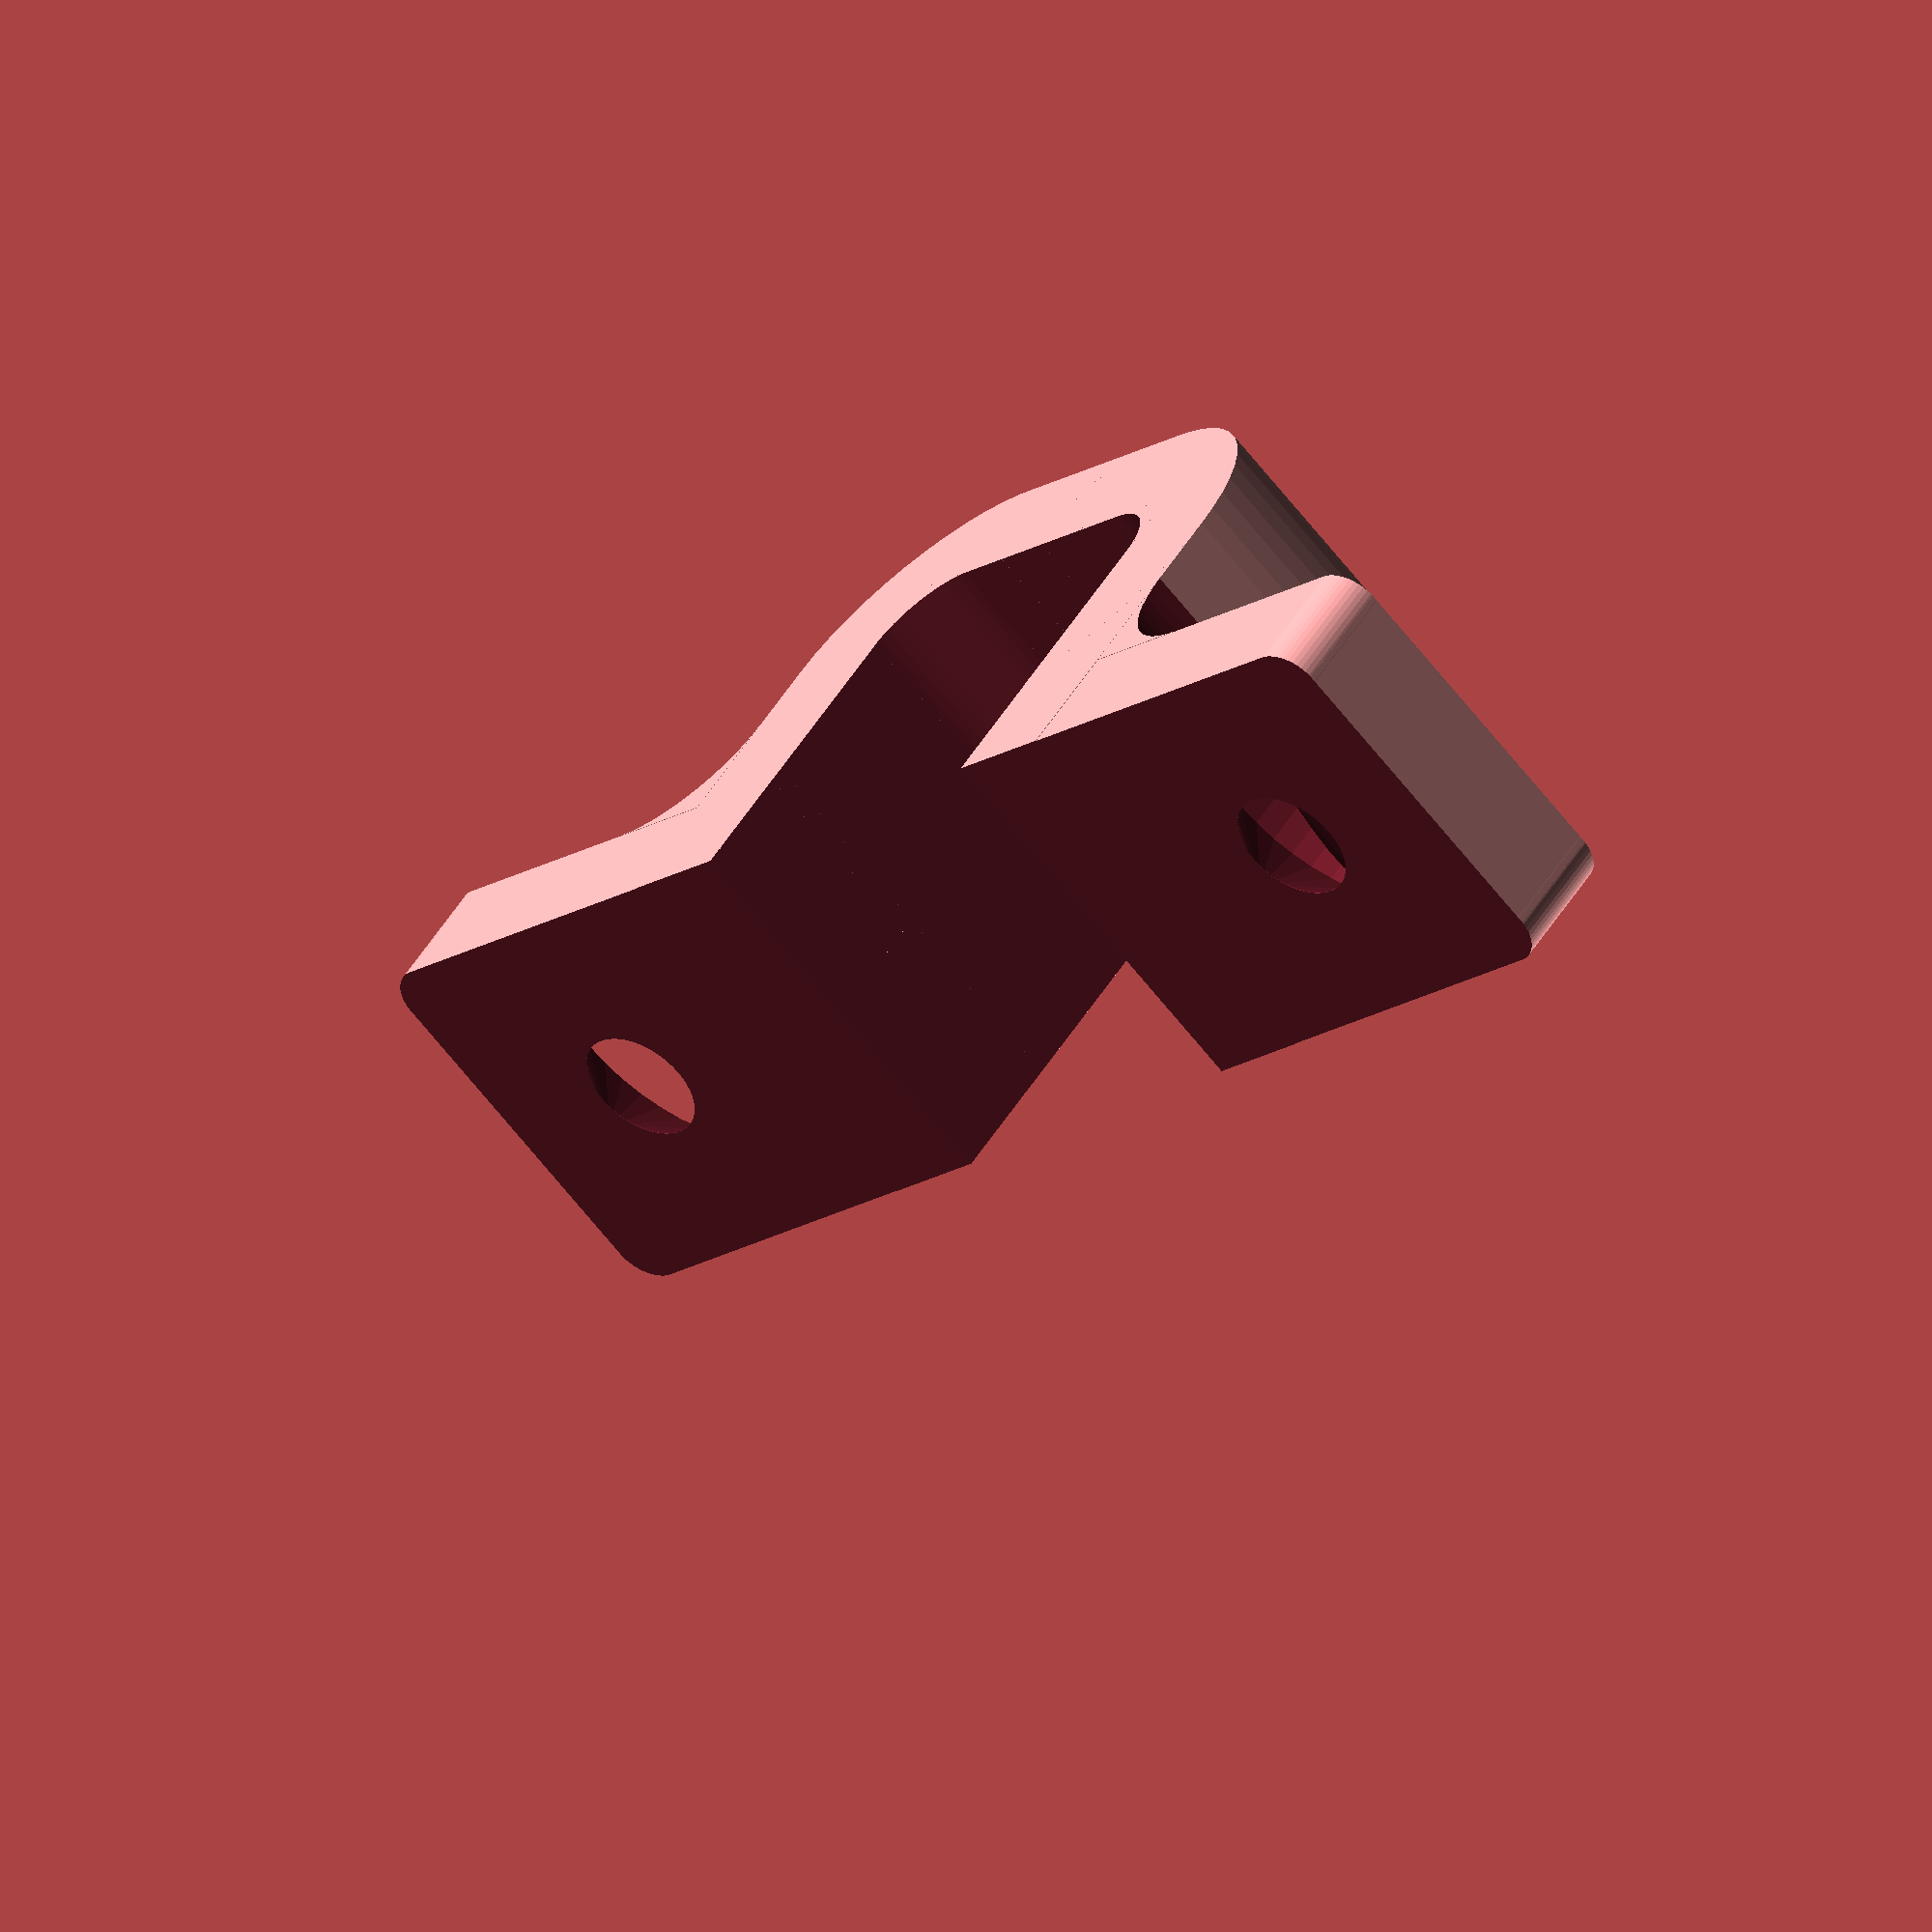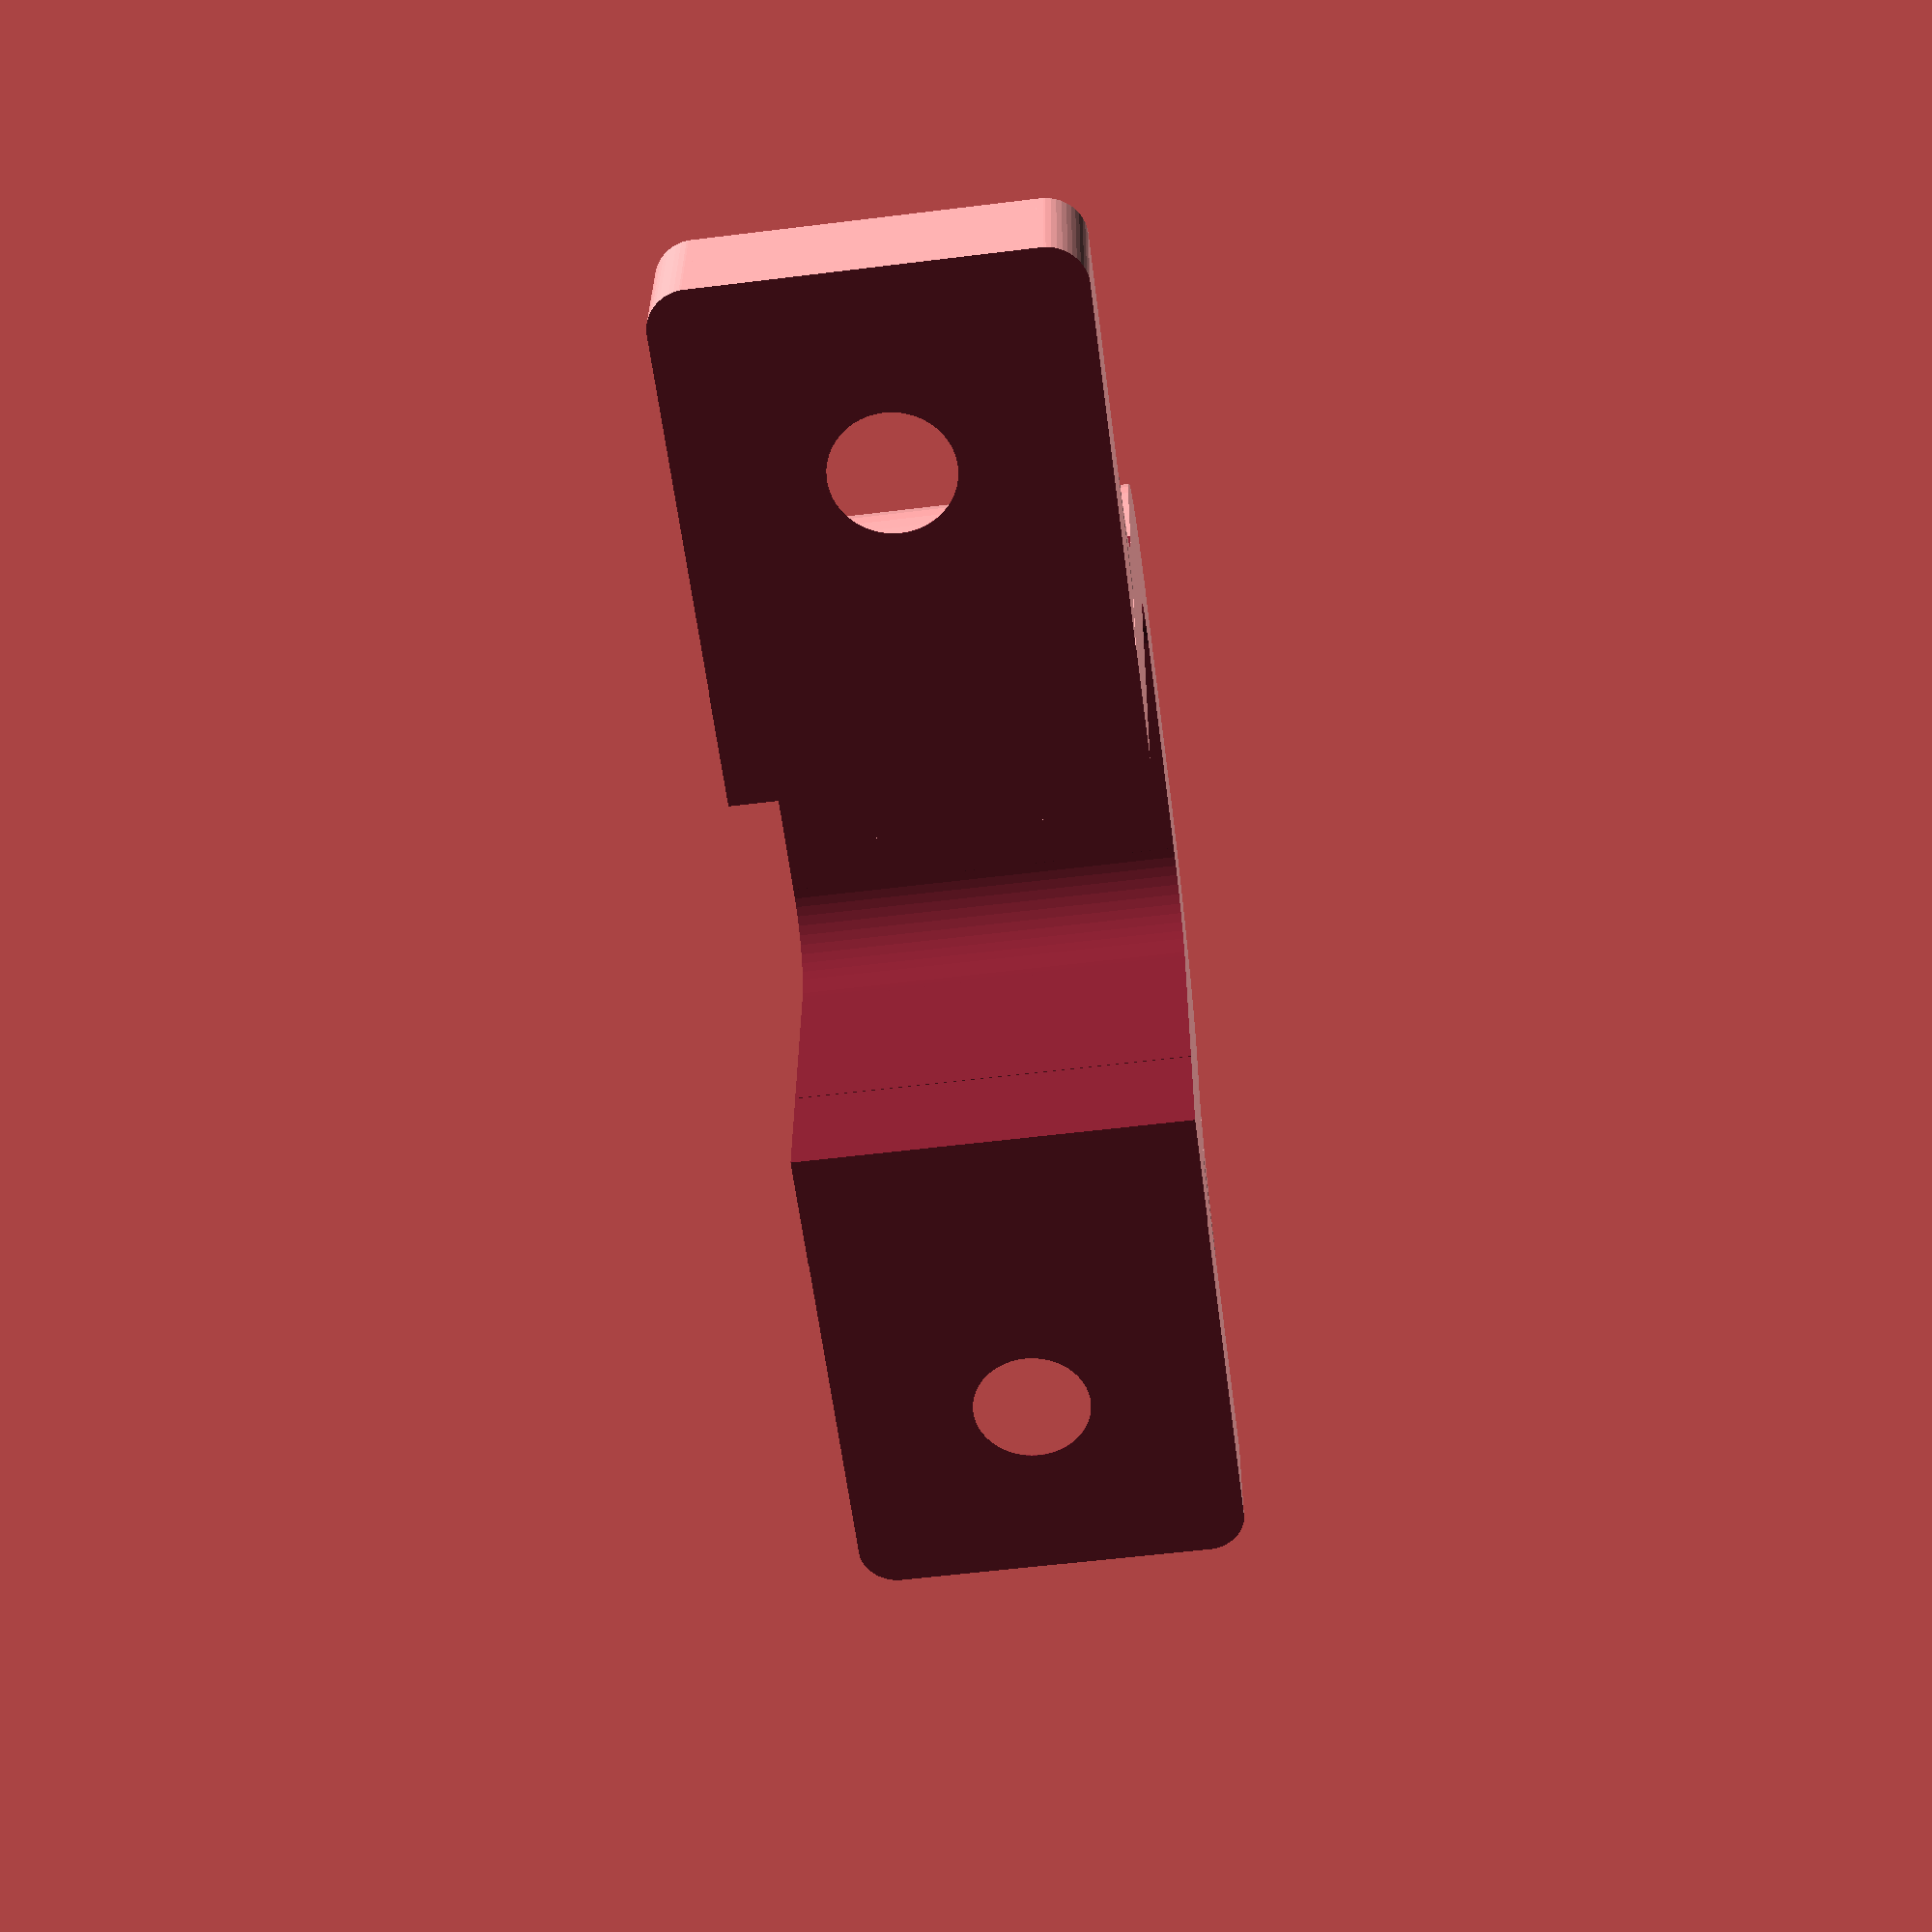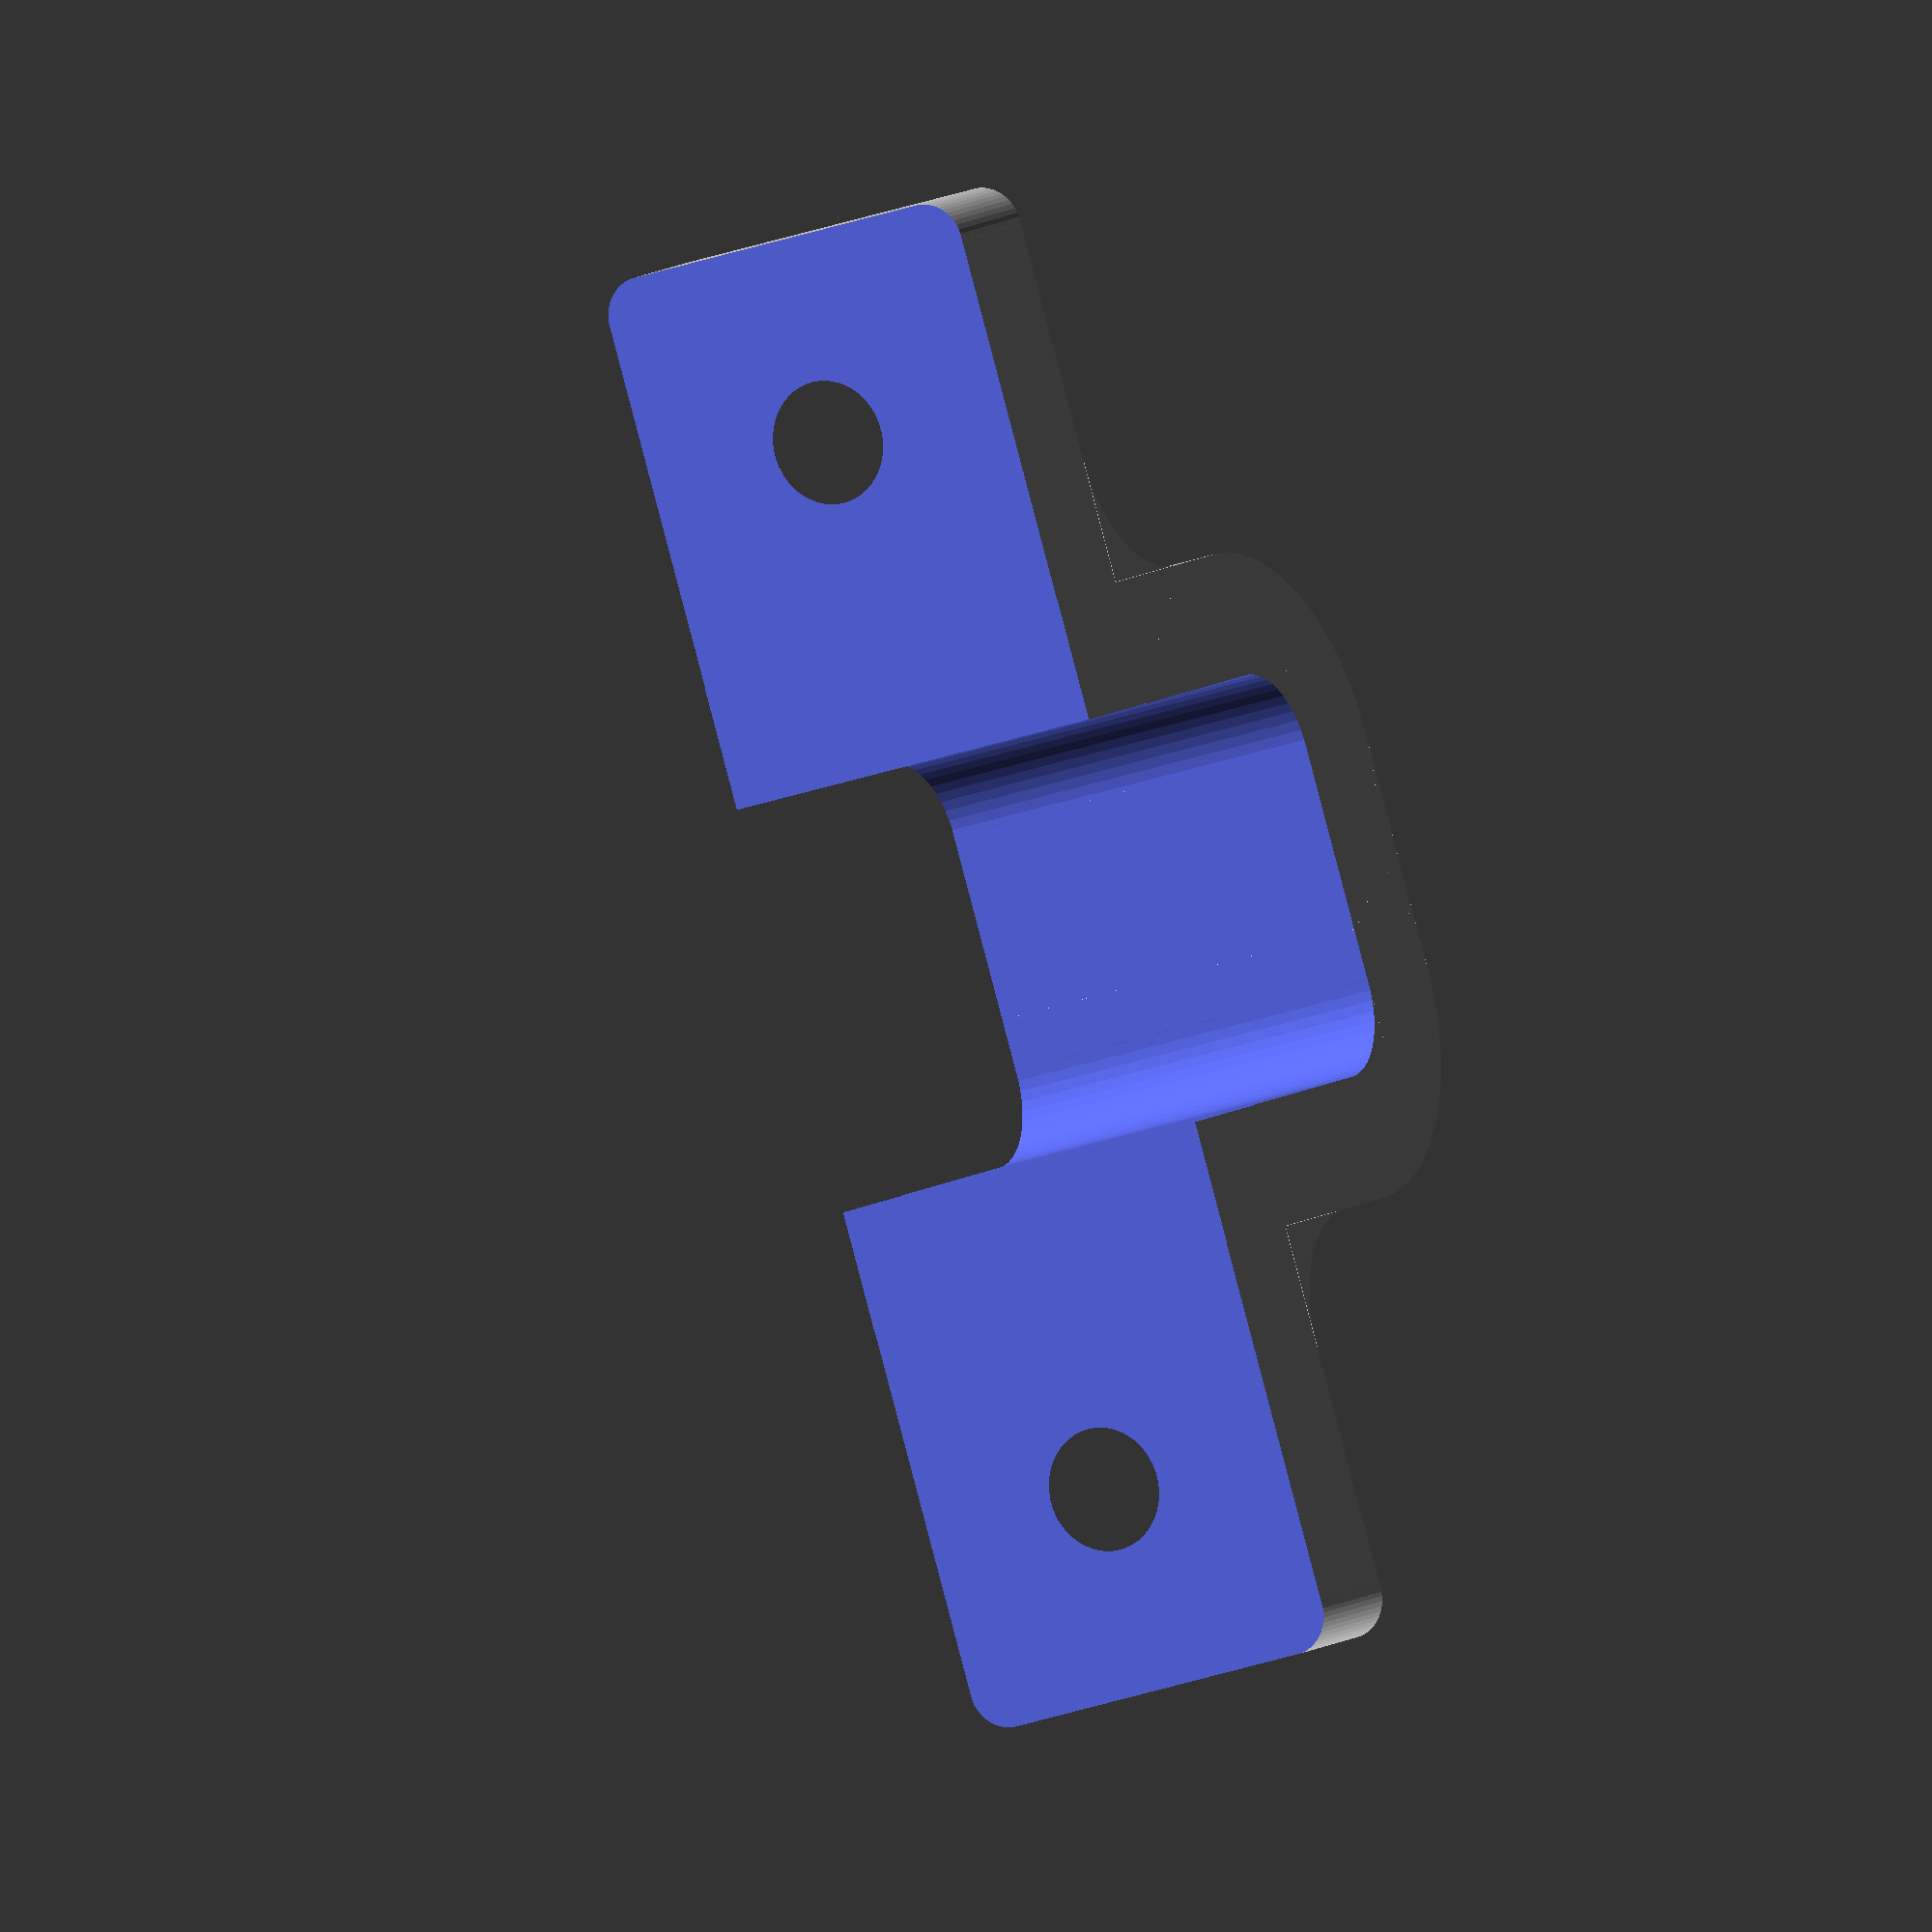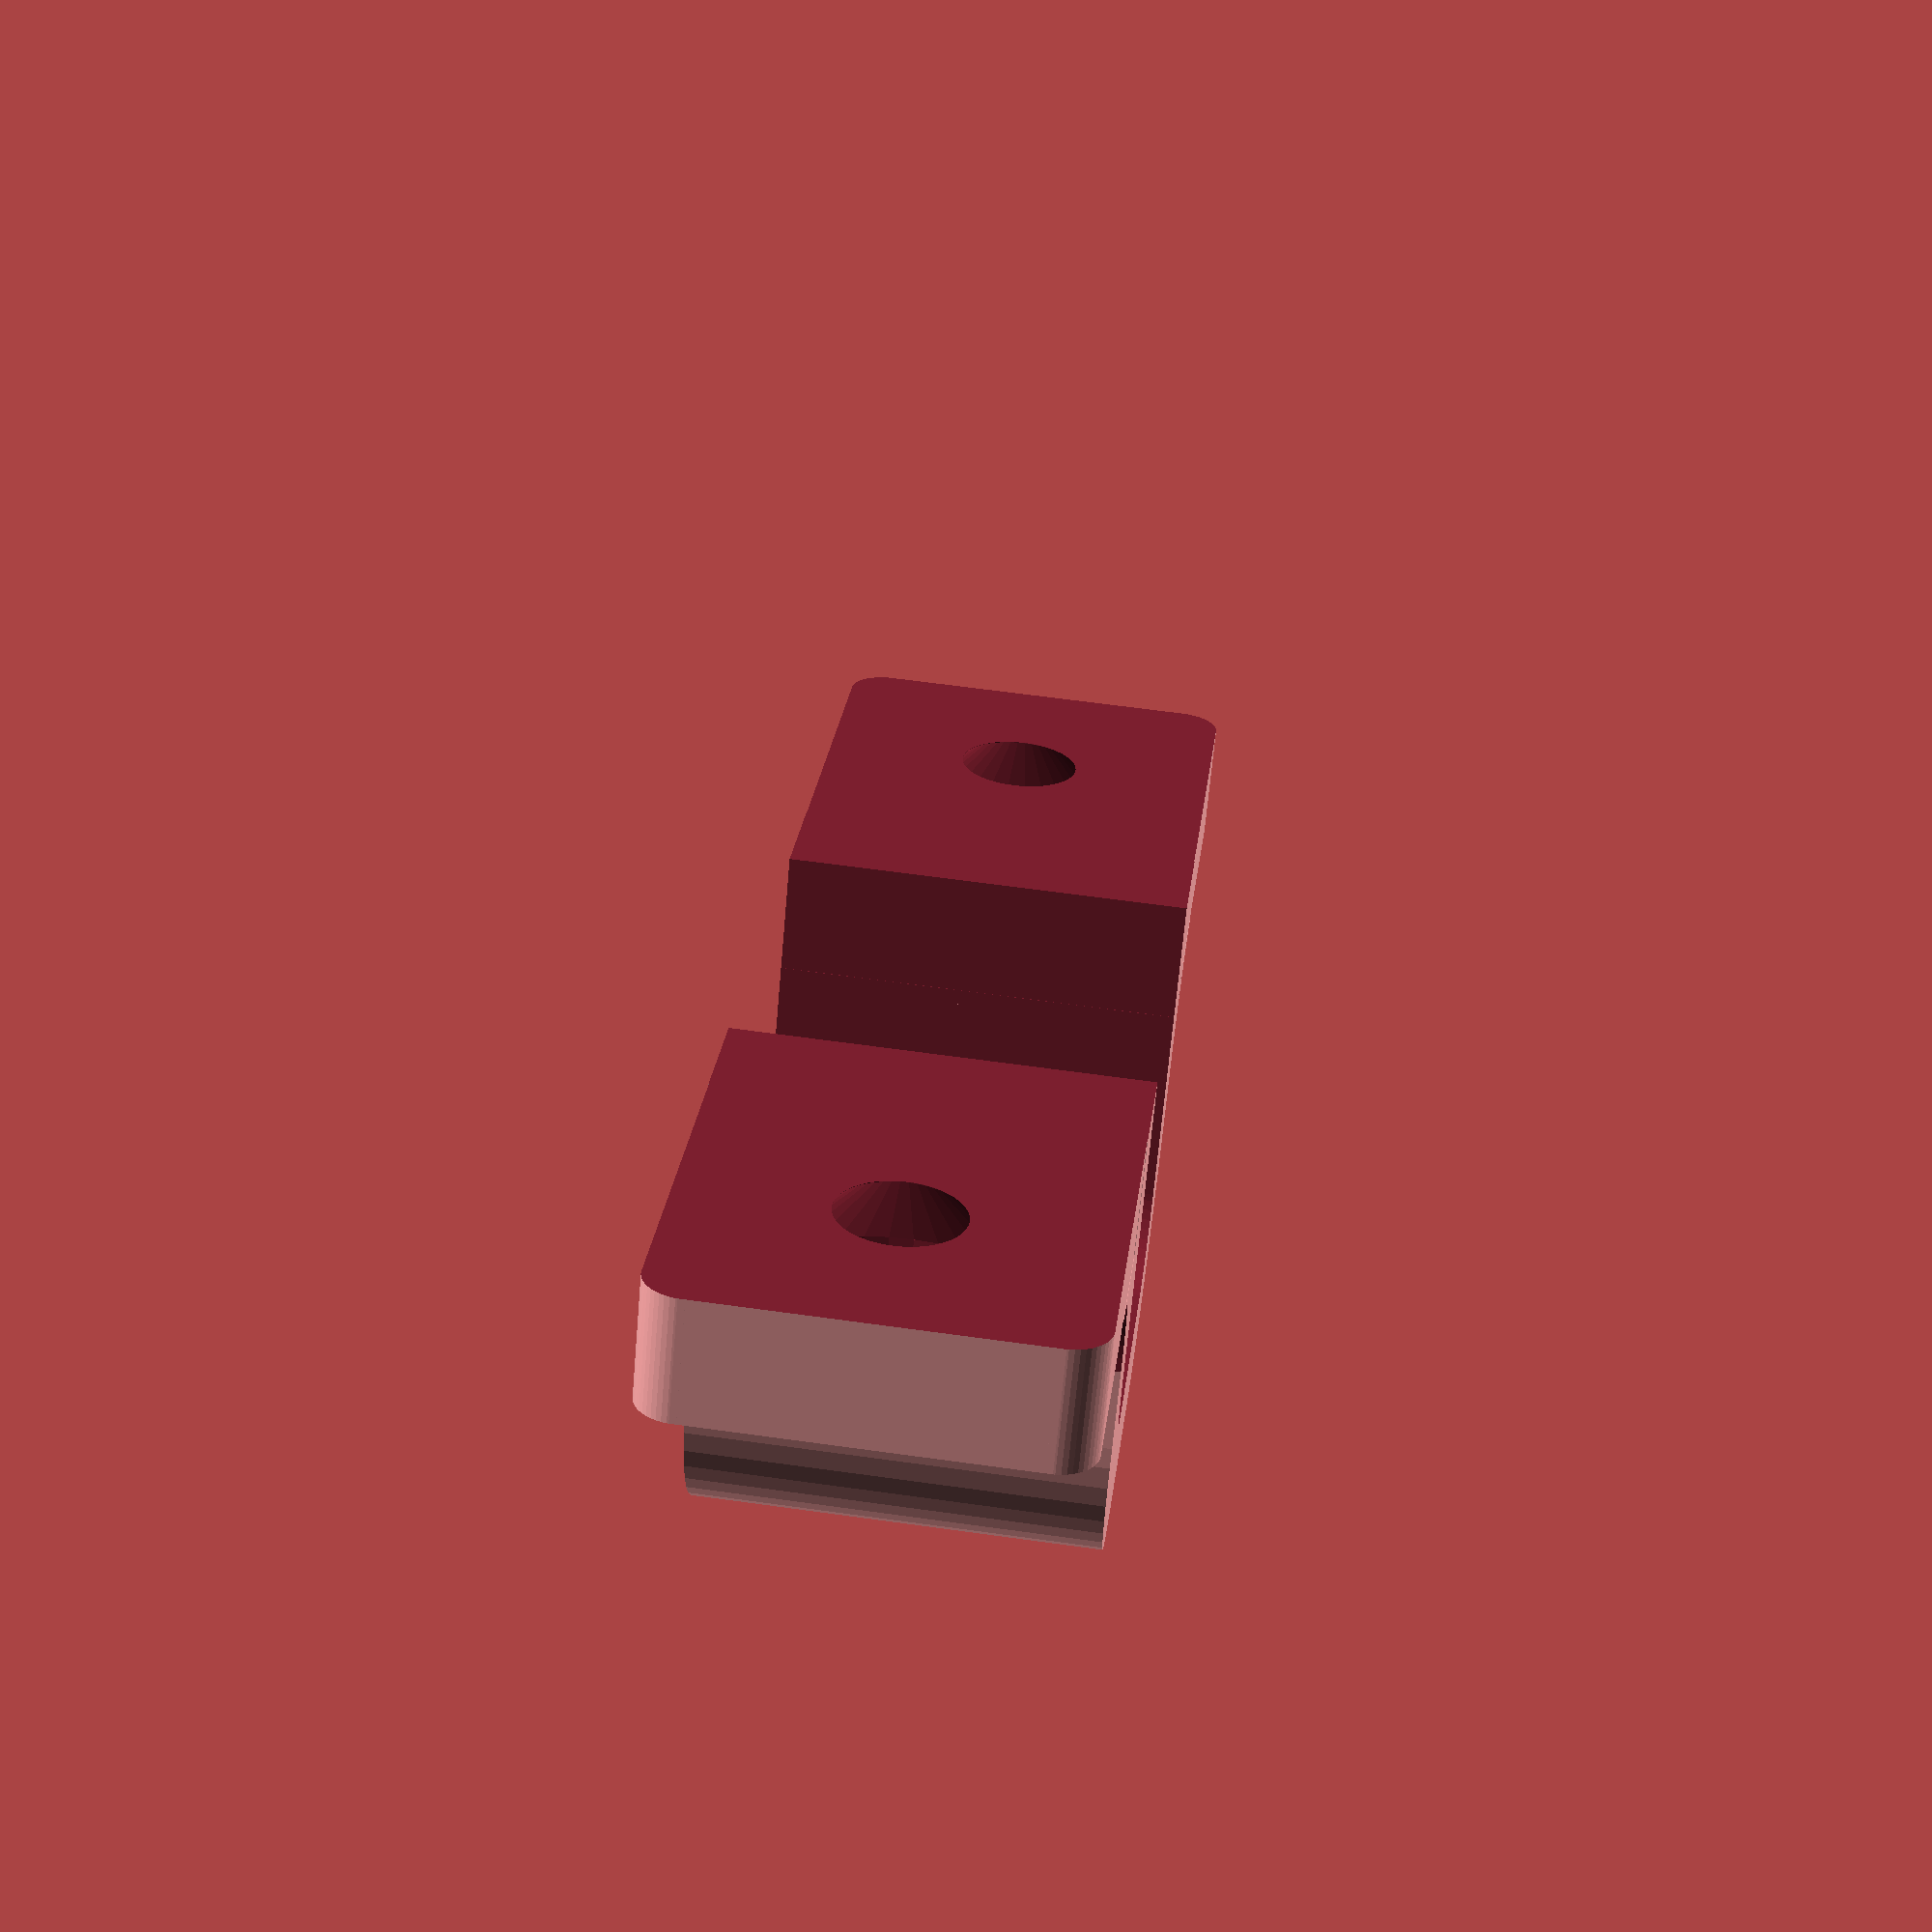
<openscad>
// bracket_mount.scad
// library for parametric bracket, mount, clamp, holder, clip, grip, strap, hanger
// Author: Tony Z. Tonchev, Michigan (USA) 
// last update: November 2018



// (in mm)
Bracket_Width = 10;

// (in mm)
Bracket_Height = 10;

// (in mm)
Bracket_Span = 10;

// (in mm)
Bracket_Thickness = 3;


/* [Hidden] */

$fn=50;
TZT_BR=min(Bracket_Span,Bracket_Height)/2;
TZT_BW=max(10,Bracket_Width);
TZT_BH=max(Bracket_Height,Bracket_Thickness)+Bracket_Thickness;
TZT_BS=Bracket_Span+2*Bracket_Thickness;
TZT_BT=Bracket_Thickness;

rotate ([90,0,0]) difference () {
    union () {
        difference () {
            union () {
                rotate ([90,0,0]) TZT_Pipe (TZT_BH*2,TZT_BS,TZT_BW,TZT_BR,TZT_BT);
                TZT_Rod (TZT_BW,TZT_BS+20,min(TZT_BT,10)*2,1);
            }
            translate ([0,0,-TZT_BH/2]) cube ([TZT_BS+20,TZT_BW+.01,TZT_BH],true);
            cube ([TZT_BS-TZT_BT*2,TZT_BW+.01,TZT_BT*2.01],true);
        }
        TZT_a=min(TZT_BT,5,TZT_BR);
        for (TZT_i=[0:180:180]) {
            rotate ([0,0,TZT_i]) translate ([TZT_BS/2+TZT_a/2,0,TZT_BT+TZT_a/2]) rotate ([90,0,0]) TZT_InRad (TZT_a, TZT_BW);
        }
    }
    for (TZT_i=[0:180:180]) {
        if (TZT_BW<40) {
            rotate ([0,0,TZT_i]) translate ([-TZT_BS/2-5,0,-3]) TZT_ScrHole ();
        } else {
            for (TZT_a=[-1:2:1]) {
                rotate ([0,0,TZT_i]) translate ([-TZT_BS/2-5,TZT_a*TZT_BW/4,-3]) TZT_ScrHole ();
            }
        }
    }
}

// 3mm screw hole - recessed at 3mm+
// TZT_ScrHole ()
module TZT_ScrHole () {
    cylinder (TZT_BT+1,1.5,1.5);
    translate ([0,0,+TZT_BT+.01]) if (TZT_BT<3) {
        cylinder (3.1,1.5,1.5);
    } else {    
        cylinder (3,1.5,4.5);
    }
    translate ([0,0,+TZT_BT+3]) cylinder (3,4.5,4.5);
}

// Rounded corner rectangular pipe
// TZT_Pipe (Width, Height, Length, Corner_Radius, Wall_Thickness)
module TZT_Pipe (TZT_w,TZT_h,TZT_l,TZT_r,TZT_t) {
    difference () {
        TZT_Rod (TZT_w,TZT_h,TZT_l,TZT_r);
        TZT_Rod (TZT_w-2*TZT_t,TZT_h-2*TZT_t,TZT_l+.01,TZT_r-TZT_t);
    }
}

// Rounded inside corner
// TZT_InRad (Width, Length)
module TZT_InRad (TZT_w, TZT_l) {
    difference () {
        cube ([TZT_w,TZT_w,TZT_l],true);
        translate ([TZT_w/2,TZT_w/2,0]) cylinder (TZT_l+.01,TZT_w,TZT_w,true);
    }
}

// Rounded corner rectangular rod
// TZT_Rod (Width, Height, Length, Corner_Radius)
module TZT_Rod (TZT_w,TZT_h,TZT_l,TZT_r) {
    iTZT_RH ();
    mirror ([1,0,0]) iTZT_RH ();
    module iTZT_RH () {
        iTZT_RQ (); 
        mirror ([0,1,0]) iTZT_RQ ();
    }
    module iTZT_RQ () {
        translate ([-TZT_h/4+.01,-TZT_w/4+.01,0]) {
            difference () {
                cube ([TZT_h/2,TZT_w/2,TZT_l],true);
                translate ([-TZT_h/4+TZT_r/2,-TZT_w/4+TZT_r/2,0]) TZT_InRad (TZT_r+.01, TZT_l+.01);
            }
        }
    }    
}

</openscad>
<views>
elev=248.9 azim=39.5 roll=141.2 proj=o view=wireframe
elev=236.6 azim=356.5 roll=82.6 proj=p view=solid
elev=24.0 azim=241.5 roll=302.3 proj=o view=wireframe
elev=116.4 azim=218.9 roll=262.0 proj=p view=solid
</views>
